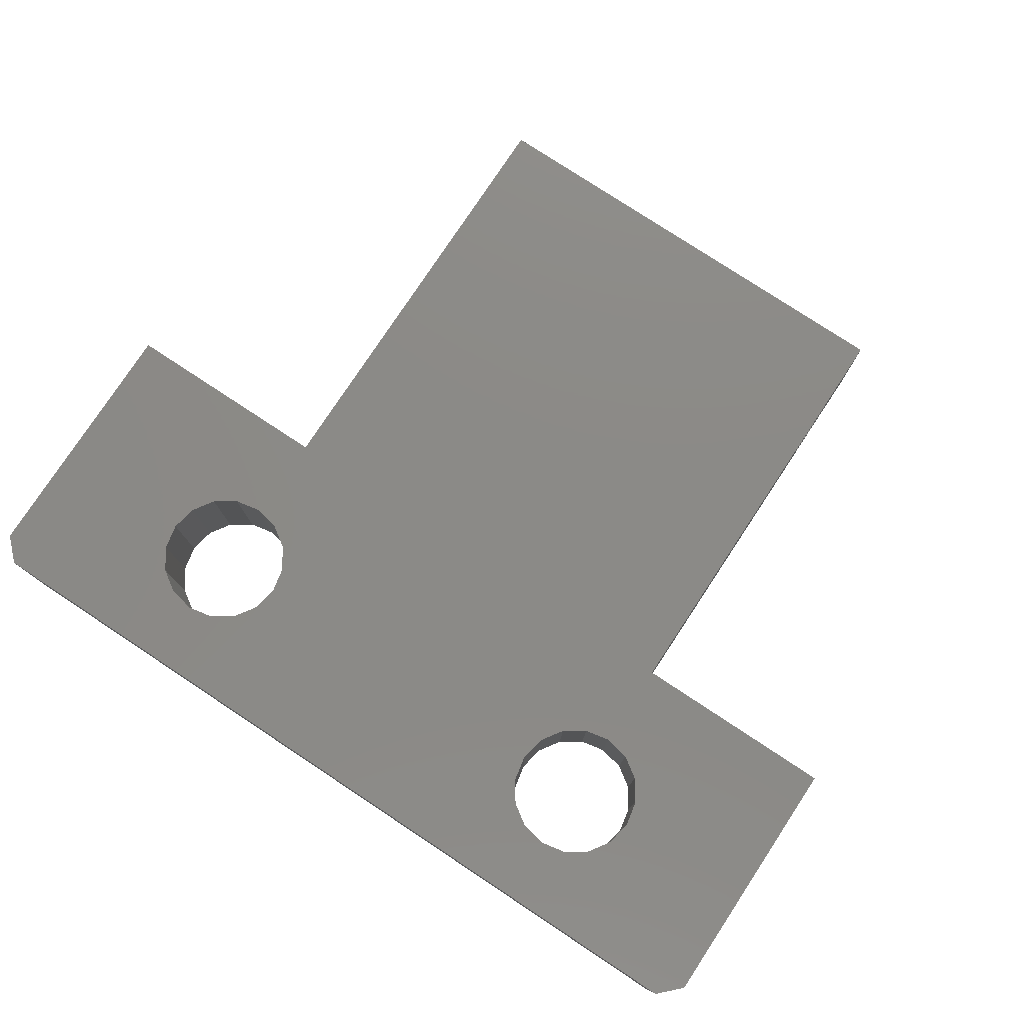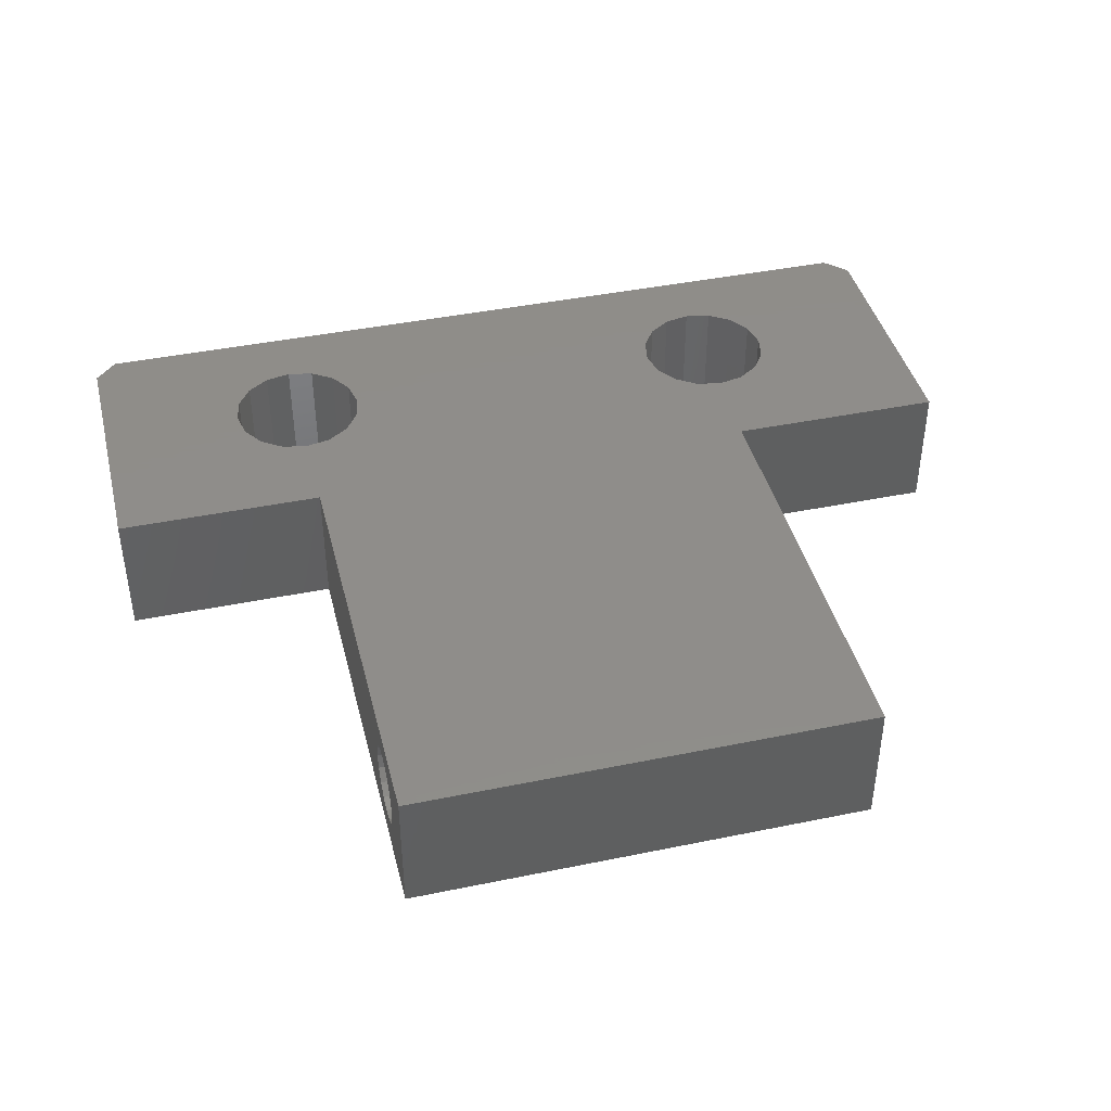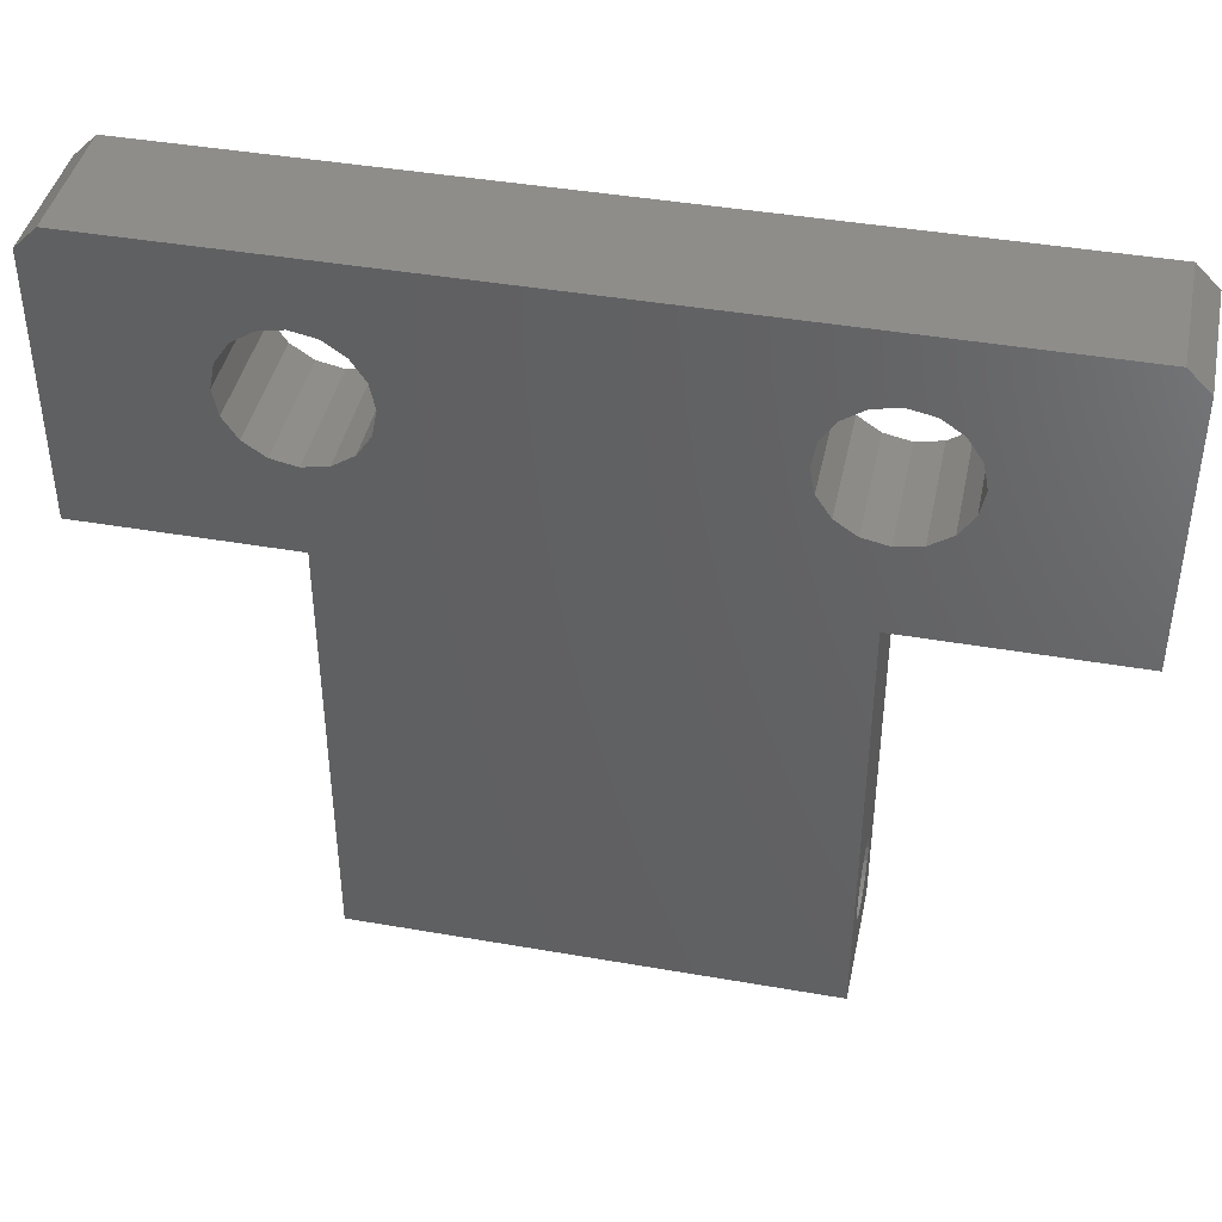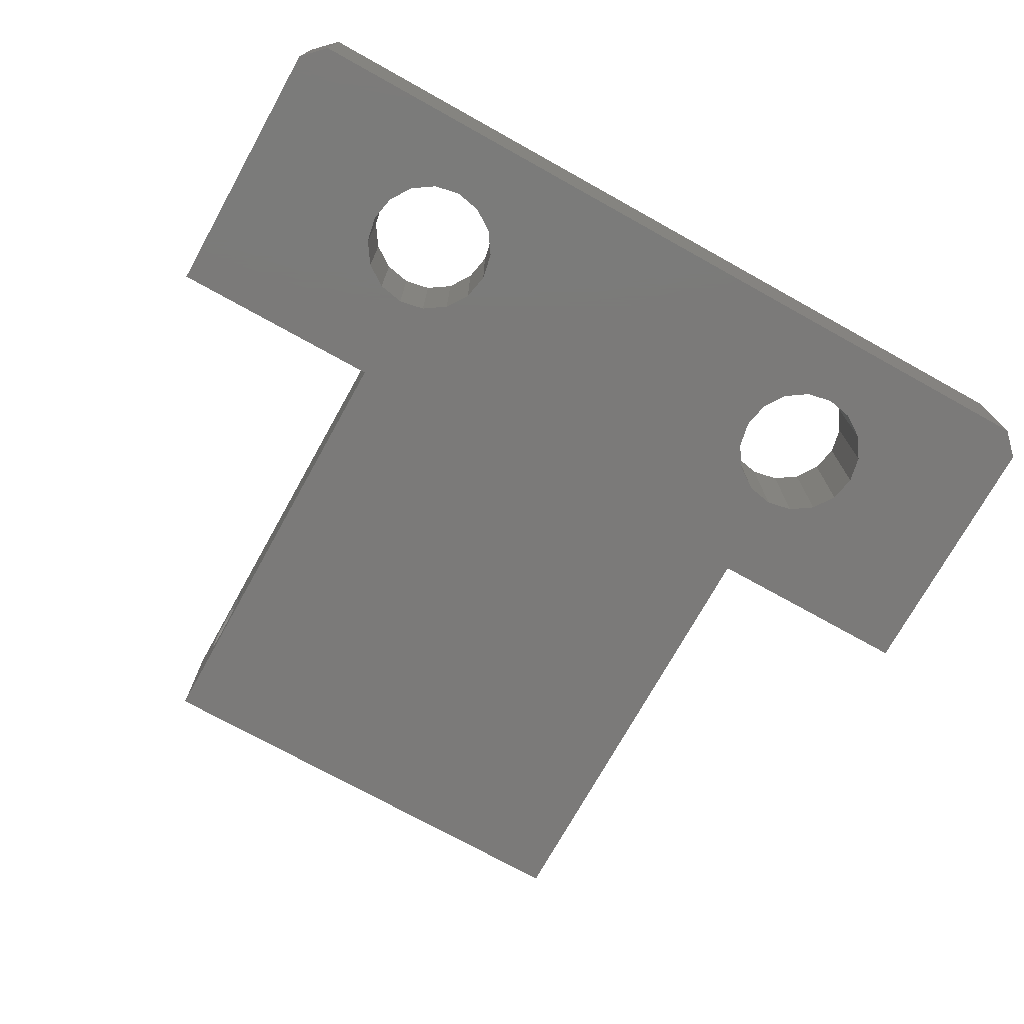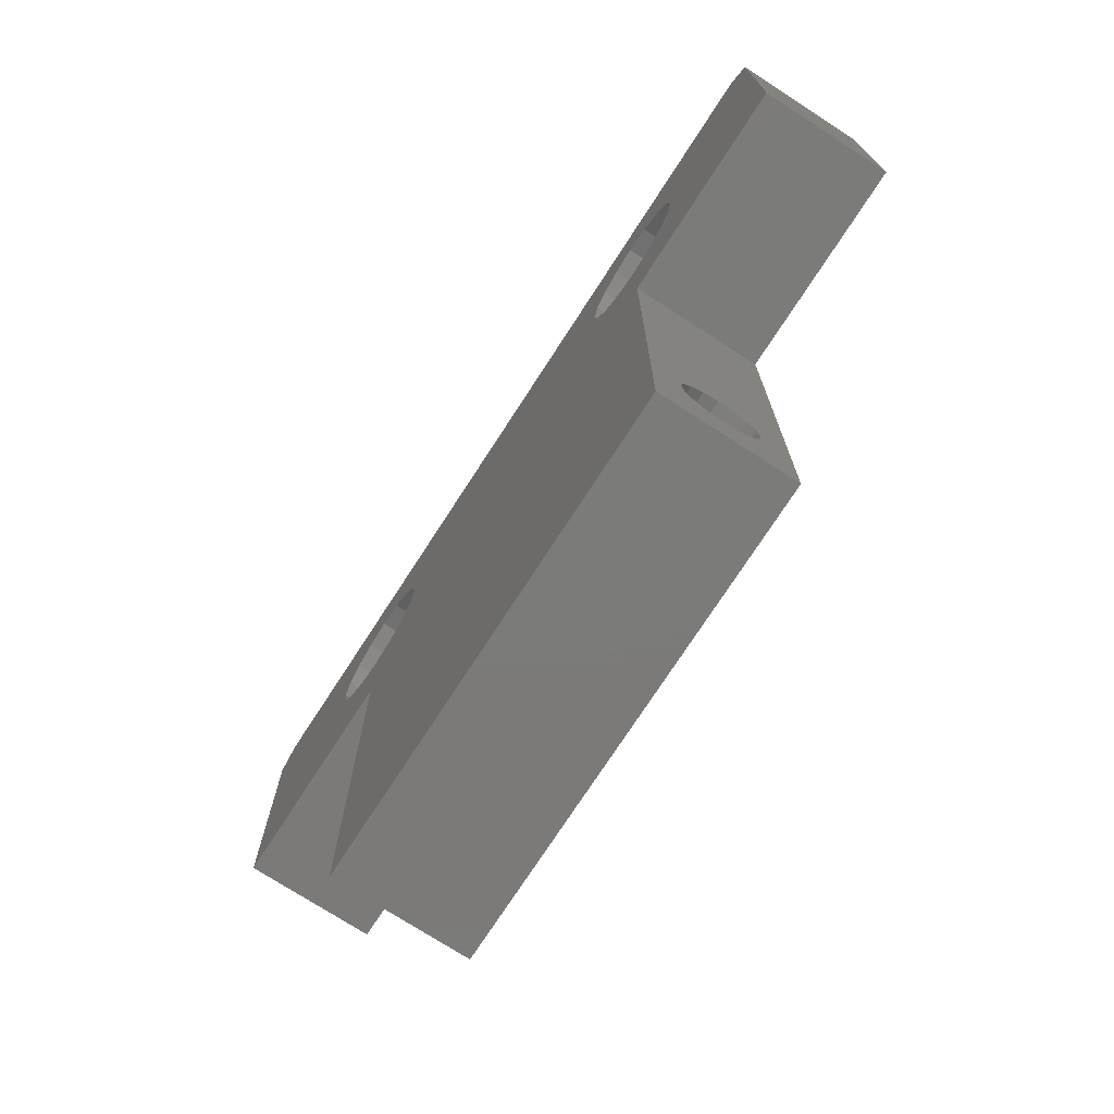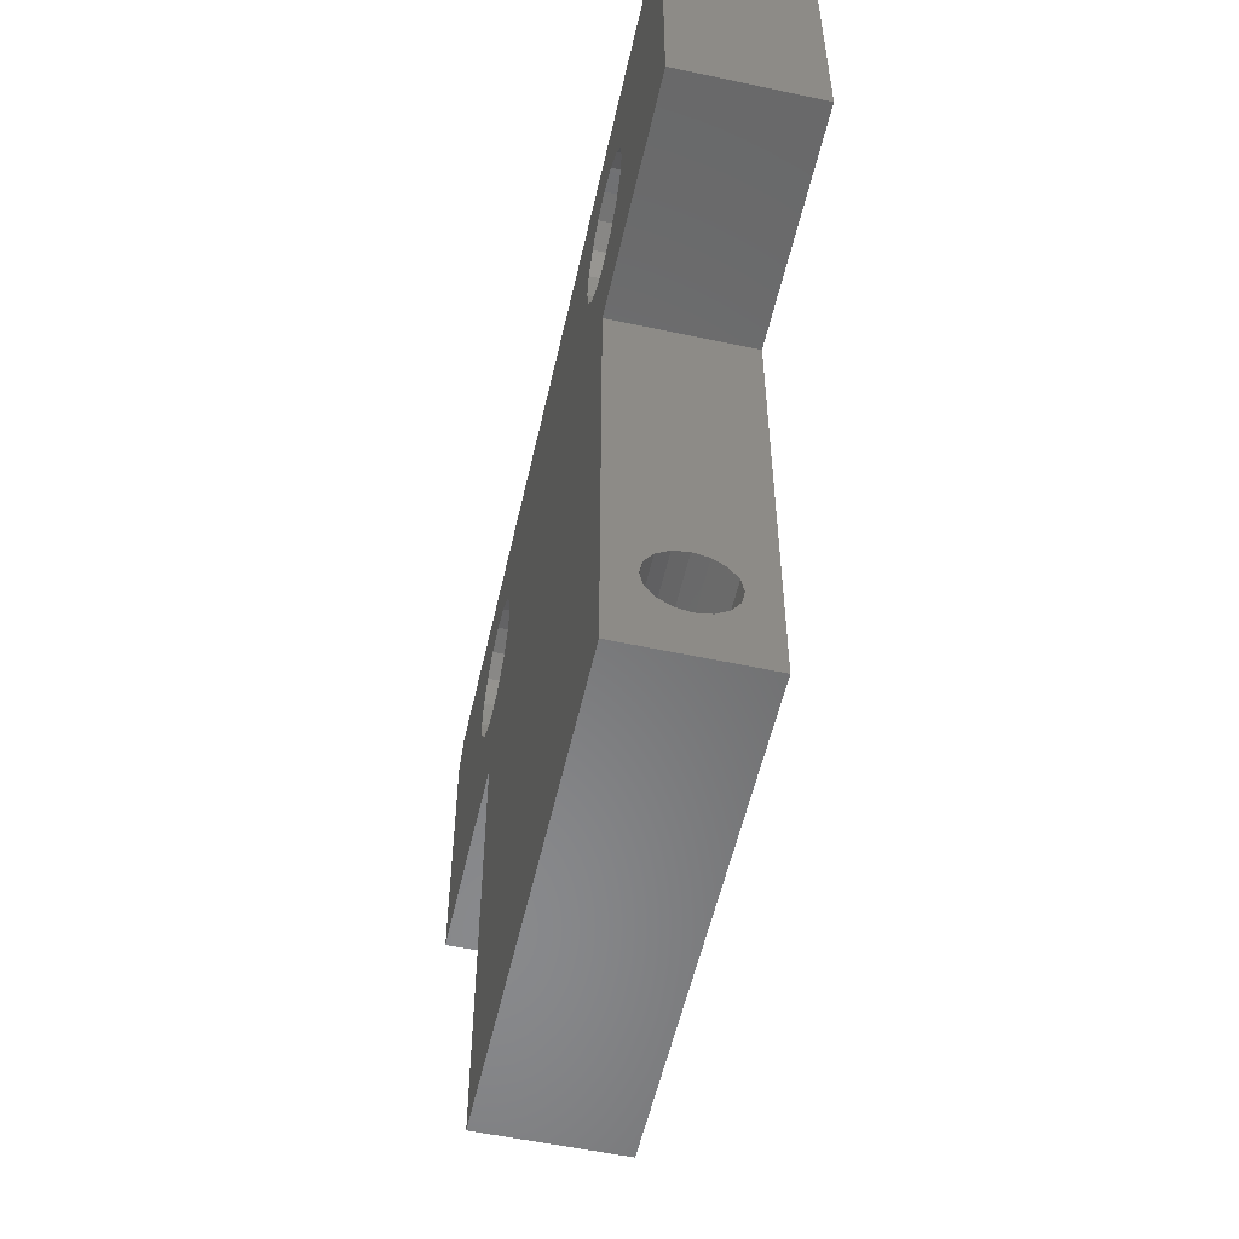
<metadata>
{"format":"stl","ext":"stl","renderer":"f3d","projection":"perspective","resolution":1024,"background":"white","views":[{"elev":78.1,"azim":-146.6,"up":"+Z"},{"elev":41.8,"azim":-13.9,"up":"+Z"},{"elev":42.1,"azim":11.8,"up":"+Y"},{"elev":-73.6,"azim":150.9,"up":"+Z"},{"elev":-73.9,"azim":-122.9,"up":"+Y"},{"elev":-55.4,"azim":77.3,"up":"+Y"}]}
</metadata>
<code>
# stl→obj: 172 verts, 352 faces
v 44.55 21.37 5.95
v 44.87 21.85 3
v 44.22 20.88 3
v 46.88 16 5.95
v 41.95 16 3
v 51.8 16 3
v 51.8 16 8.9
v 40.47 20.55 5.95
v 40.95 20.23 8.9
v 40.95 20.23 3
v 16.25 16 5.95
v 11.5 16 3
v 21 16 3
v 21 16 8.9
v 41.53 20.11 5.95
v 42.1 20 3
v 11.5 16 8.9
v 11.5 22 5.95
v 11.5 28 3
v 11.5 28 8.9
v 31.65 29 5.95
v 12.5 29 3
v 12.5 29 8.9
v 42.1 20 8.9
v 50.8 29 8.9
v 50.8 29 3
v 51.8 22 5.95
v 51.8 28 3
v 51.8 28 8.9
v 42.67 20.11 5.95
v 51.3 28.5 5.95
v 43.73 20.55 5.95
v 43.25 20.23 3
v 12 28.5 5.95
v 43.25 20.23 8.9
v 31.48 -4 5.95
v 21 -4 3
v 41.95 -4 3
v 41.95 -4 8.9
v 44.22 20.88 8.9
v 21 -4 8.9
v 23.89 23.57 5.95
v 23.77 24.15 3
v 24 23 3
v 24 23 8.9
v 23.77 24.15 8.9
v 23.45 24.63 5.95
v 23.12 25.12 3
v 44.87 21.85 8.9
v 23.12 25.12 8.9
v 22.63 25.45 5.95
v 22.15 25.77 3
v 44.99 22.43 5.95
v 22.15 25.77 8.9
v 21.57 25.89 5.95
v 21 26 3
v 45.1 23 8.9
v 45.1 23 3
v 21 26 8.9
v 20.43 25.89 5.95
v 19.85 25.77 3
v 41.95 1.571 5.299
v 41.95 1.202 4.748
v 19.85 25.77 8.9
v 19.37 25.45 5.95
v 18.88 25.12 3
v 23.77 21.85 3
v 23.12 20.88 3
v 18.88 25.12 8.9
v 18.55 24.63 5.95
v 18.23 24.15 3
v 41.95 1.7 5.95
v 18.23 24.15 8.9
v 18.11 23.57 5.95
v 18 23 3
v 41.95 1.202 7.152
v 41.95 1.571 6.601
v 18 23 8.9
v 18.11 22.43 5.95
v 18.23 21.85 3
v 41.95 0.6506 7.521
v 18.23 21.85 8.9
v 18.55 21.37 5.95
v 18.88 20.88 3
v 41.95 -1.202 7.152
v 41.95 -1.571 6.601
v 18.88 20.88 8.9
v 19.37 20.55 5.95
v 19.85 20.23 3
v 41.95 -1.7 5.95
v 41.95 -1.571 5.299
v 19.85 20.23 8.9
v 20.43 20.11 5.95
v 21 20 3
v 41.95 0.6506 4.379
v 41.95 0 4.25
v 21 20 8.9
v 21.57 20.11 5.95
v 22.15 20.23 3
v 41.95 16 8.9
v 22.15 20.23 8.9
v 22.63 20.55 5.95
v 41.95 -1.202 4.748
v 41.95 -0.6506 4.379
v 23.12 20.88 8.9
v 23.45 21.37 5.95
v 23.77 21.85 8.9
v 23.89 22.43 5.95
v 44.99 23.57 5.95
v 44.87 24.15 3
v 44.87 24.15 8.9
v 44.55 24.63 5.95
v 44.22 25.12 3
v 44.22 25.12 8.9
v 43.73 25.45 5.95
v 43.25 25.77 3
v 43.25 25.77 8.9
v 42.67 25.89 5.95
v 42.1 26 3
v 42.1 26 8.9
v 41.53 25.89 5.95
v 40.95 25.77 3
v 40.95 25.77 8.9
v 40.47 25.45 5.95
v 39.98 25.12 3
v 39.98 25.12 8.9
v 39.65 24.63 5.95
v 39.33 24.15 3
v 21 1.571 5.299
v 21 1.7 5.95
v 39.33 24.15 8.9
v 39.21 23.57 5.95
v 39.1 23 3
v 39.1 23 8.9
v 39.21 22.43 5.95
v 39.33 21.85 3
v 39.98 20.88 3
v 39.33 21.85 8.9
v 39.65 21.37 5.95
v 39.98 20.88 8.9
v 21 0.6506 4.379
v 21 1.202 4.748
v 21 0 4.25
v 21 1.571 6.601
v 21 1.202 7.152
v 21 0.6506 7.521
v 21 -1.202 7.152
v 21 -1.7 5.95
v 21 -1.571 5.299
v 21 -1.571 6.601
v 21 -1.202 4.748
v 21 -0.6506 4.379
v 31.48 -0.3253 4.315
v 31.48 0.3253 4.315
v 31.48 0.9263 4.564
v 31.48 -0.9263 4.564
v 31.48 -1.386 5.024
v 31.48 1.386 5.024
v 31.48 -1.635 5.625
v 31.48 1.635 5.625
v 31.48 -1.635 6.275
v 31.48 1.635 6.275
v 31.48 -1.386 6.876
v 31.48 1.386 6.876
v 31.48 0.9263 7.336
v 21 -0.6506 7.521
v 31.48 -0.9263 7.336
v 41.95 -0.6506 7.521
v 41.95 0 7.65
v 31.48 -0.3253 7.585
v 21 0 7.65
v 31.48 0.3253 7.585
f 1 2 3
f 4 5 6
f 4 6 7
f 8 9 10
f 11 12 13
f 11 13 14
f 15 16 10
f 11 17 12
f 18 19 12
f 18 12 17
f 15 10 9
f 18 20 19
f 21 22 23
f 15 24 16
f 21 25 26
f 21 26 22
f 27 28 29
f 30 16 24
f 27 7 6
f 27 6 28
f 31 29 28
f 31 28 26
f 31 26 25
f 32 3 33
f 34 23 22
f 34 22 19
f 34 19 20
f 32 33 35
f 36 37 38
f 36 38 39
f 32 40 3
f 36 41 37
f 42 43 44
f 42 44 45
f 1 3 40
f 42 46 43
f 47 48 43
f 47 43 46
f 1 49 2
f 47 50 48
f 51 52 48
f 51 48 50
f 53 2 49
f 51 54 52
f 55 56 52
f 55 52 54
f 53 57 58
f 55 59 56
f 60 61 56
f 60 56 59
f 5 62 63
f 60 64 61
f 65 66 61
f 65 61 64
f 67 38 68
f 65 69 66
f 70 71 66
f 70 66 69
f 5 72 62
f 70 73 71
f 74 75 71
f 74 71 73
f 5 76 77
f 74 78 75
f 79 80 75
f 79 75 78
f 5 39 81
f 79 82 80
f 83 84 80
f 83 80 82
f 85 38 86
f 83 87 84
f 88 89 84
f 88 84 87
f 90 38 91
f 88 92 89
f 93 94 89
f 93 89 92
f 95 96 38
f 93 97 94
f 98 99 94
f 98 94 97
f 4 100 5
f 98 101 99
f 102 68 99
f 102 99 101
f 103 38 104
f 102 105 68
f 106 67 68
f 106 68 105
f 5 95 38
f 106 107 67
f 108 44 67
f 108 67 107
f 19 13 12
f 108 45 44
f 109 110 58
f 109 58 57
f 80 84 19
f 109 111 110
f 112 113 110
f 112 110 111
f 89 13 84
f 112 114 113
f 115 116 113
f 115 113 114
f 75 80 22
f 115 117 116
f 118 119 116
f 118 116 117
f 43 38 44
f 118 120 119
f 121 122 119
f 121 119 120
f 52 56 22
f 121 123 122
f 124 125 122
f 124 122 123
f 94 13 89
f 124 126 125
f 127 128 125
f 127 125 126
f 13 129 130
f 127 131 128
f 132 133 128
f 132 128 131
f 5 38 43
f 132 134 133
f 135 136 133
f 135 133 134
f 137 5 52
f 135 138 136
f 139 137 136
f 139 136 138
f 137 52 22
f 139 140 137
f 8 10 137
f 8 137 140
f 136 137 22
f 38 37 99
f 10 5 137
f 68 38 99
f 66 71 22
f 133 136 22
f 30 33 16
f 16 5 10
f 128 133 22
f 30 35 33
f 33 5 16
f 61 66 22
f 125 128 22
f 3 5 33
f 5 63 95
f 122 125 22
f 2 5 3
f 119 122 22
f 53 58 2
f 6 110 113
f 6 58 110
f 6 2 58
f 6 5 2
f 26 6 113
f 56 61 22
f 26 113 116
f 26 116 119
f 5 77 72
f 14 13 41
f 5 81 76
f 13 37 141
f 39 38 85
f 13 141 142
f 86 38 90
f 13 142 129
f 28 6 26
f 141 37 143
f 91 38 103
f 13 130 144
f 96 104 38
f 13 144 145
f 26 119 22
f 13 145 146
f 100 39 5
f 13 146 41
f 84 13 19
f 99 37 13
f 22 80 19
f 99 13 94
f 44 38 67
f 5 48 52
f 5 43 48
f 71 75 22
f 41 147 37
f 148 149 37
f 147 150 37
f 149 151 37
f 150 148 37
f 143 37 152
f 151 152 37
f 153 96 143
f 153 104 96
f 153 143 152
f 154 96 95
f 154 143 96
f 154 141 143
f 153 152 104
f 154 95 141
f 155 95 63
f 155 141 95
f 156 103 104
f 155 142 141
f 156 104 152
f 156 152 151
f 155 63 142
f 156 151 103
f 157 151 149
f 158 63 62
f 158 129 142
f 157 91 103
f 157 103 151
f 158 142 63
f 157 149 91
f 158 62 129
f 159 91 149
f 160 130 129
f 159 149 148
f 160 62 72
f 159 90 91
f 160 129 62
f 160 72 130
f 159 148 90
f 124 123 126
f 127 126 131
f 121 120 123
f 112 111 114
f 109 57 111
f 108 107 45
f 106 105 107
f 102 101 105
f 98 97 101
f 93 92 97
f 88 87 92
f 83 82 87
f 79 78 82
f 74 73 78
f 70 69 73
f 65 64 69
f 60 59 64
f 161 148 150
f 55 54 59
f 53 49 57
f 51 50 54
f 47 46 50
f 4 7 100
f 42 45 46
f 36 39 41
f 34 20 23
f 31 25 29
f 30 24 35
f 27 29 7
f 21 23 25
f 11 14 17
f 8 140 9
f 139 138 140
f 135 134 138
f 132 131 134
f 162 72 77
f 115 114 117
f 118 117 120
f 162 130 72
f 162 144 130
f 161 86 90
f 161 90 148
f 32 35 40
f 18 17 20
f 15 9 24
f 1 40 49
f 161 150 86
f 162 77 144
f 163 150 147
f 163 86 150
f 164 77 76
f 164 144 77
f 164 145 144
f 163 85 86
f 164 76 145
f 163 147 85
f 165 146 145
f 165 76 81
f 165 145 76
f 166 147 41
f 167 147 166
f 168 39 85
f 167 85 147
f 167 168 85
f 167 166 168
f 165 81 146
f 169 39 168
f 81 39 169
f 170 169 168
f 170 166 171
f 172 81 169
f 171 166 41
f 172 146 81
f 146 171 41
f 170 168 166
f 172 171 146
f 170 171 169
f 172 169 171
f 29 25 7
f 25 117 114
f 25 114 7
f 7 49 100
f 7 57 49
f 7 111 57
f 7 114 111
f 120 23 123
f 49 40 100
f 123 23 126
f 40 35 100
f 126 23 131
f 35 24 100
f 131 23 134
f 24 9 100
f 134 23 138
f 9 140 100
f 138 23 140
f 140 23 54
f 140 54 100
f 25 23 120
f 25 120 117
f 100 54 50
f 46 45 39
f 54 23 59
f 45 107 39
f 59 23 64
f 107 105 39
f 64 23 69
f 105 101 39
f 69 23 73
f 39 101 41
f 101 14 41
f 101 97 14
f 73 23 78
f 97 92 14
f 78 23 82
f 92 87 14
f 23 20 82
f 82 20 87
f 87 20 14
f 20 17 14
f 100 46 39
f 100 50 46

</code>
